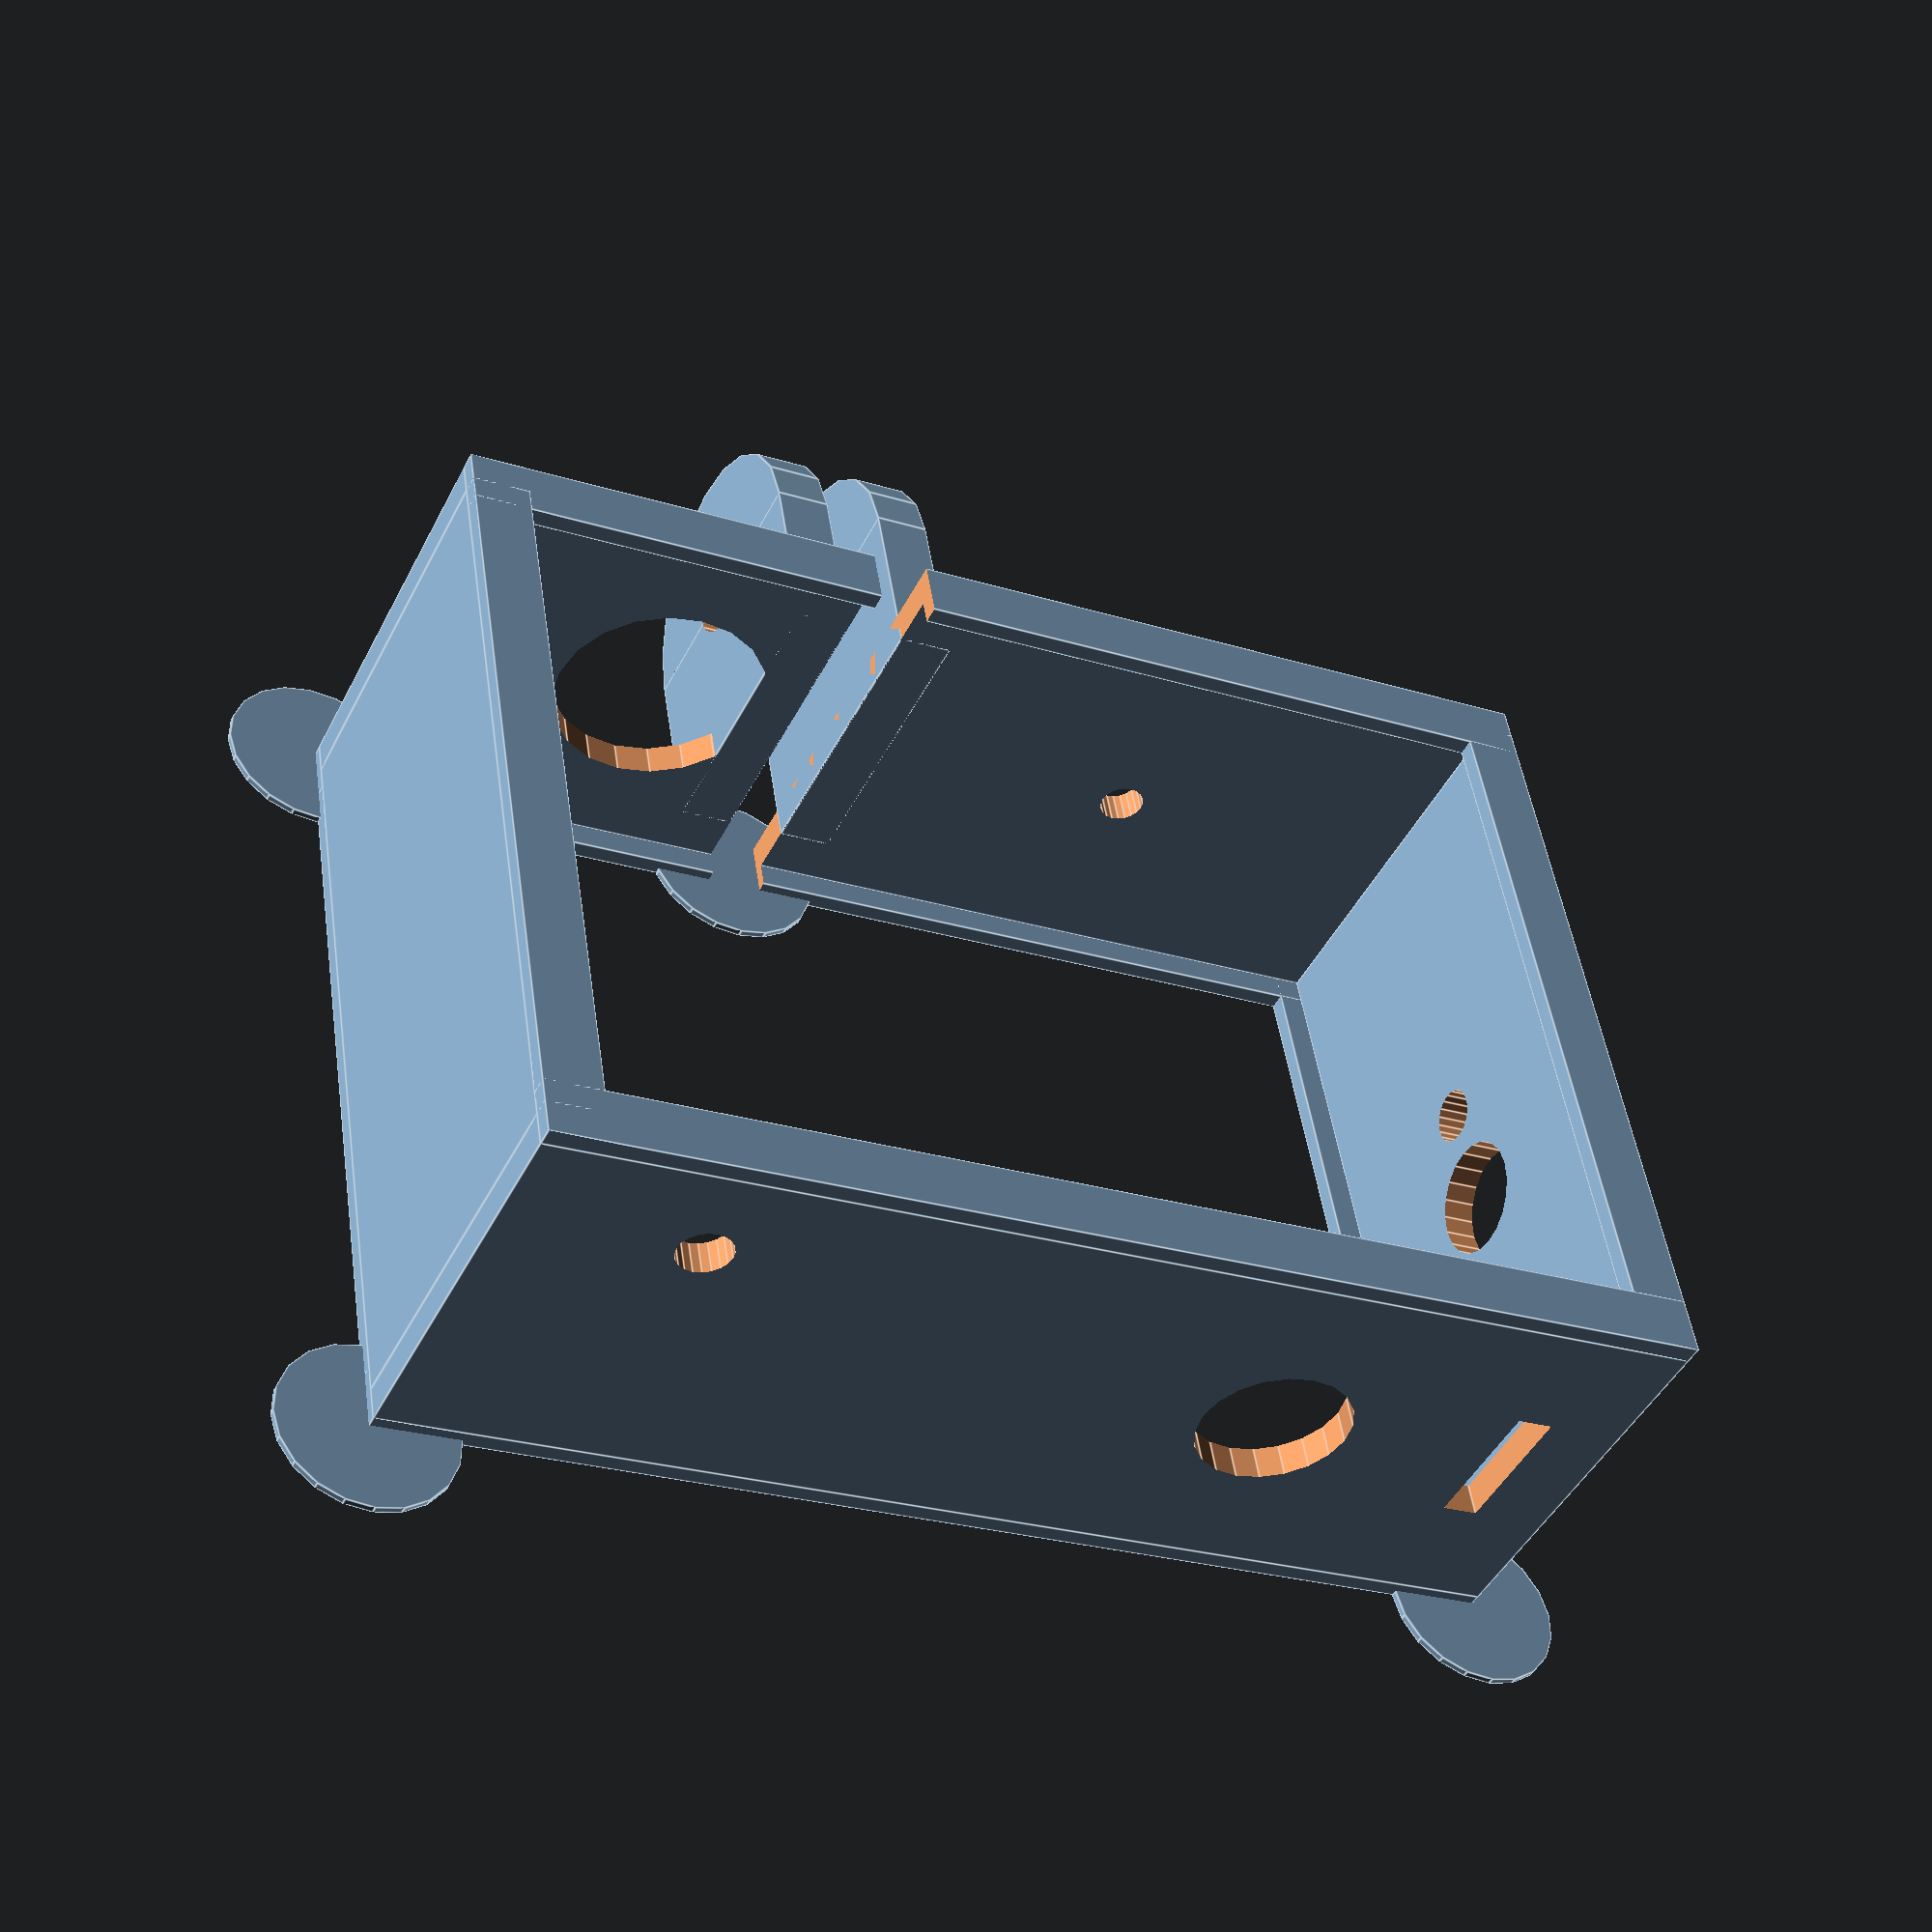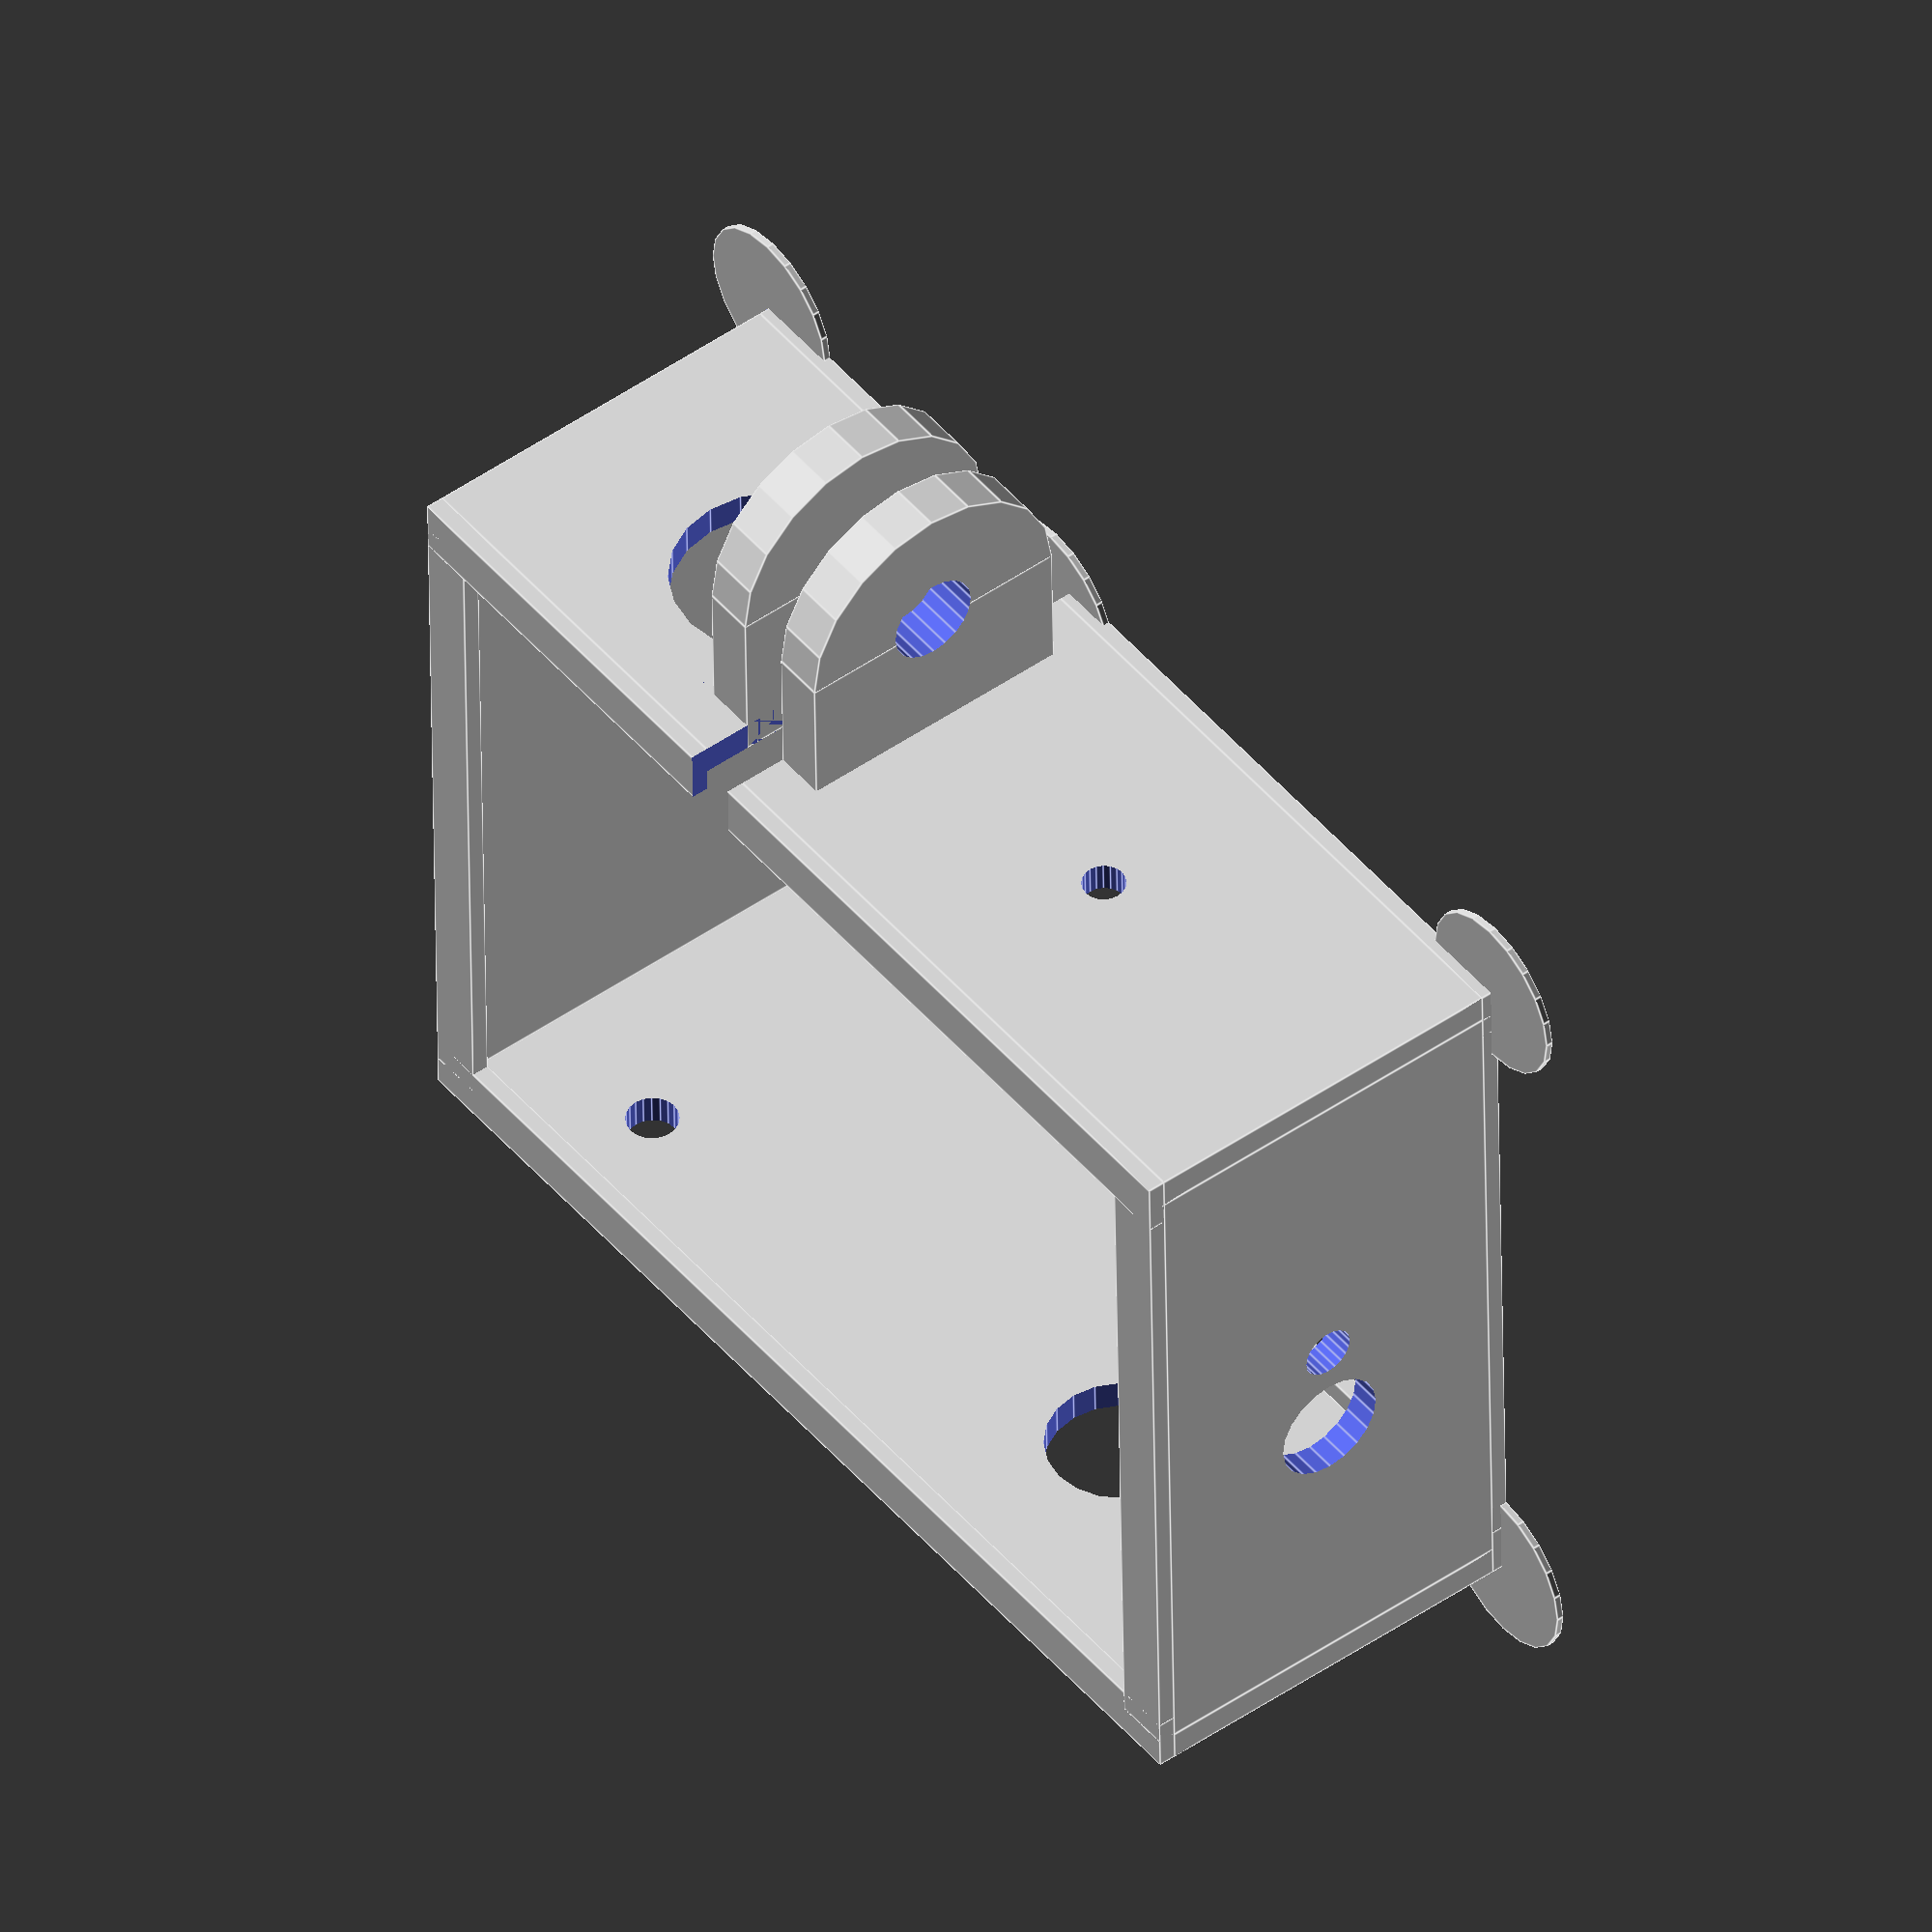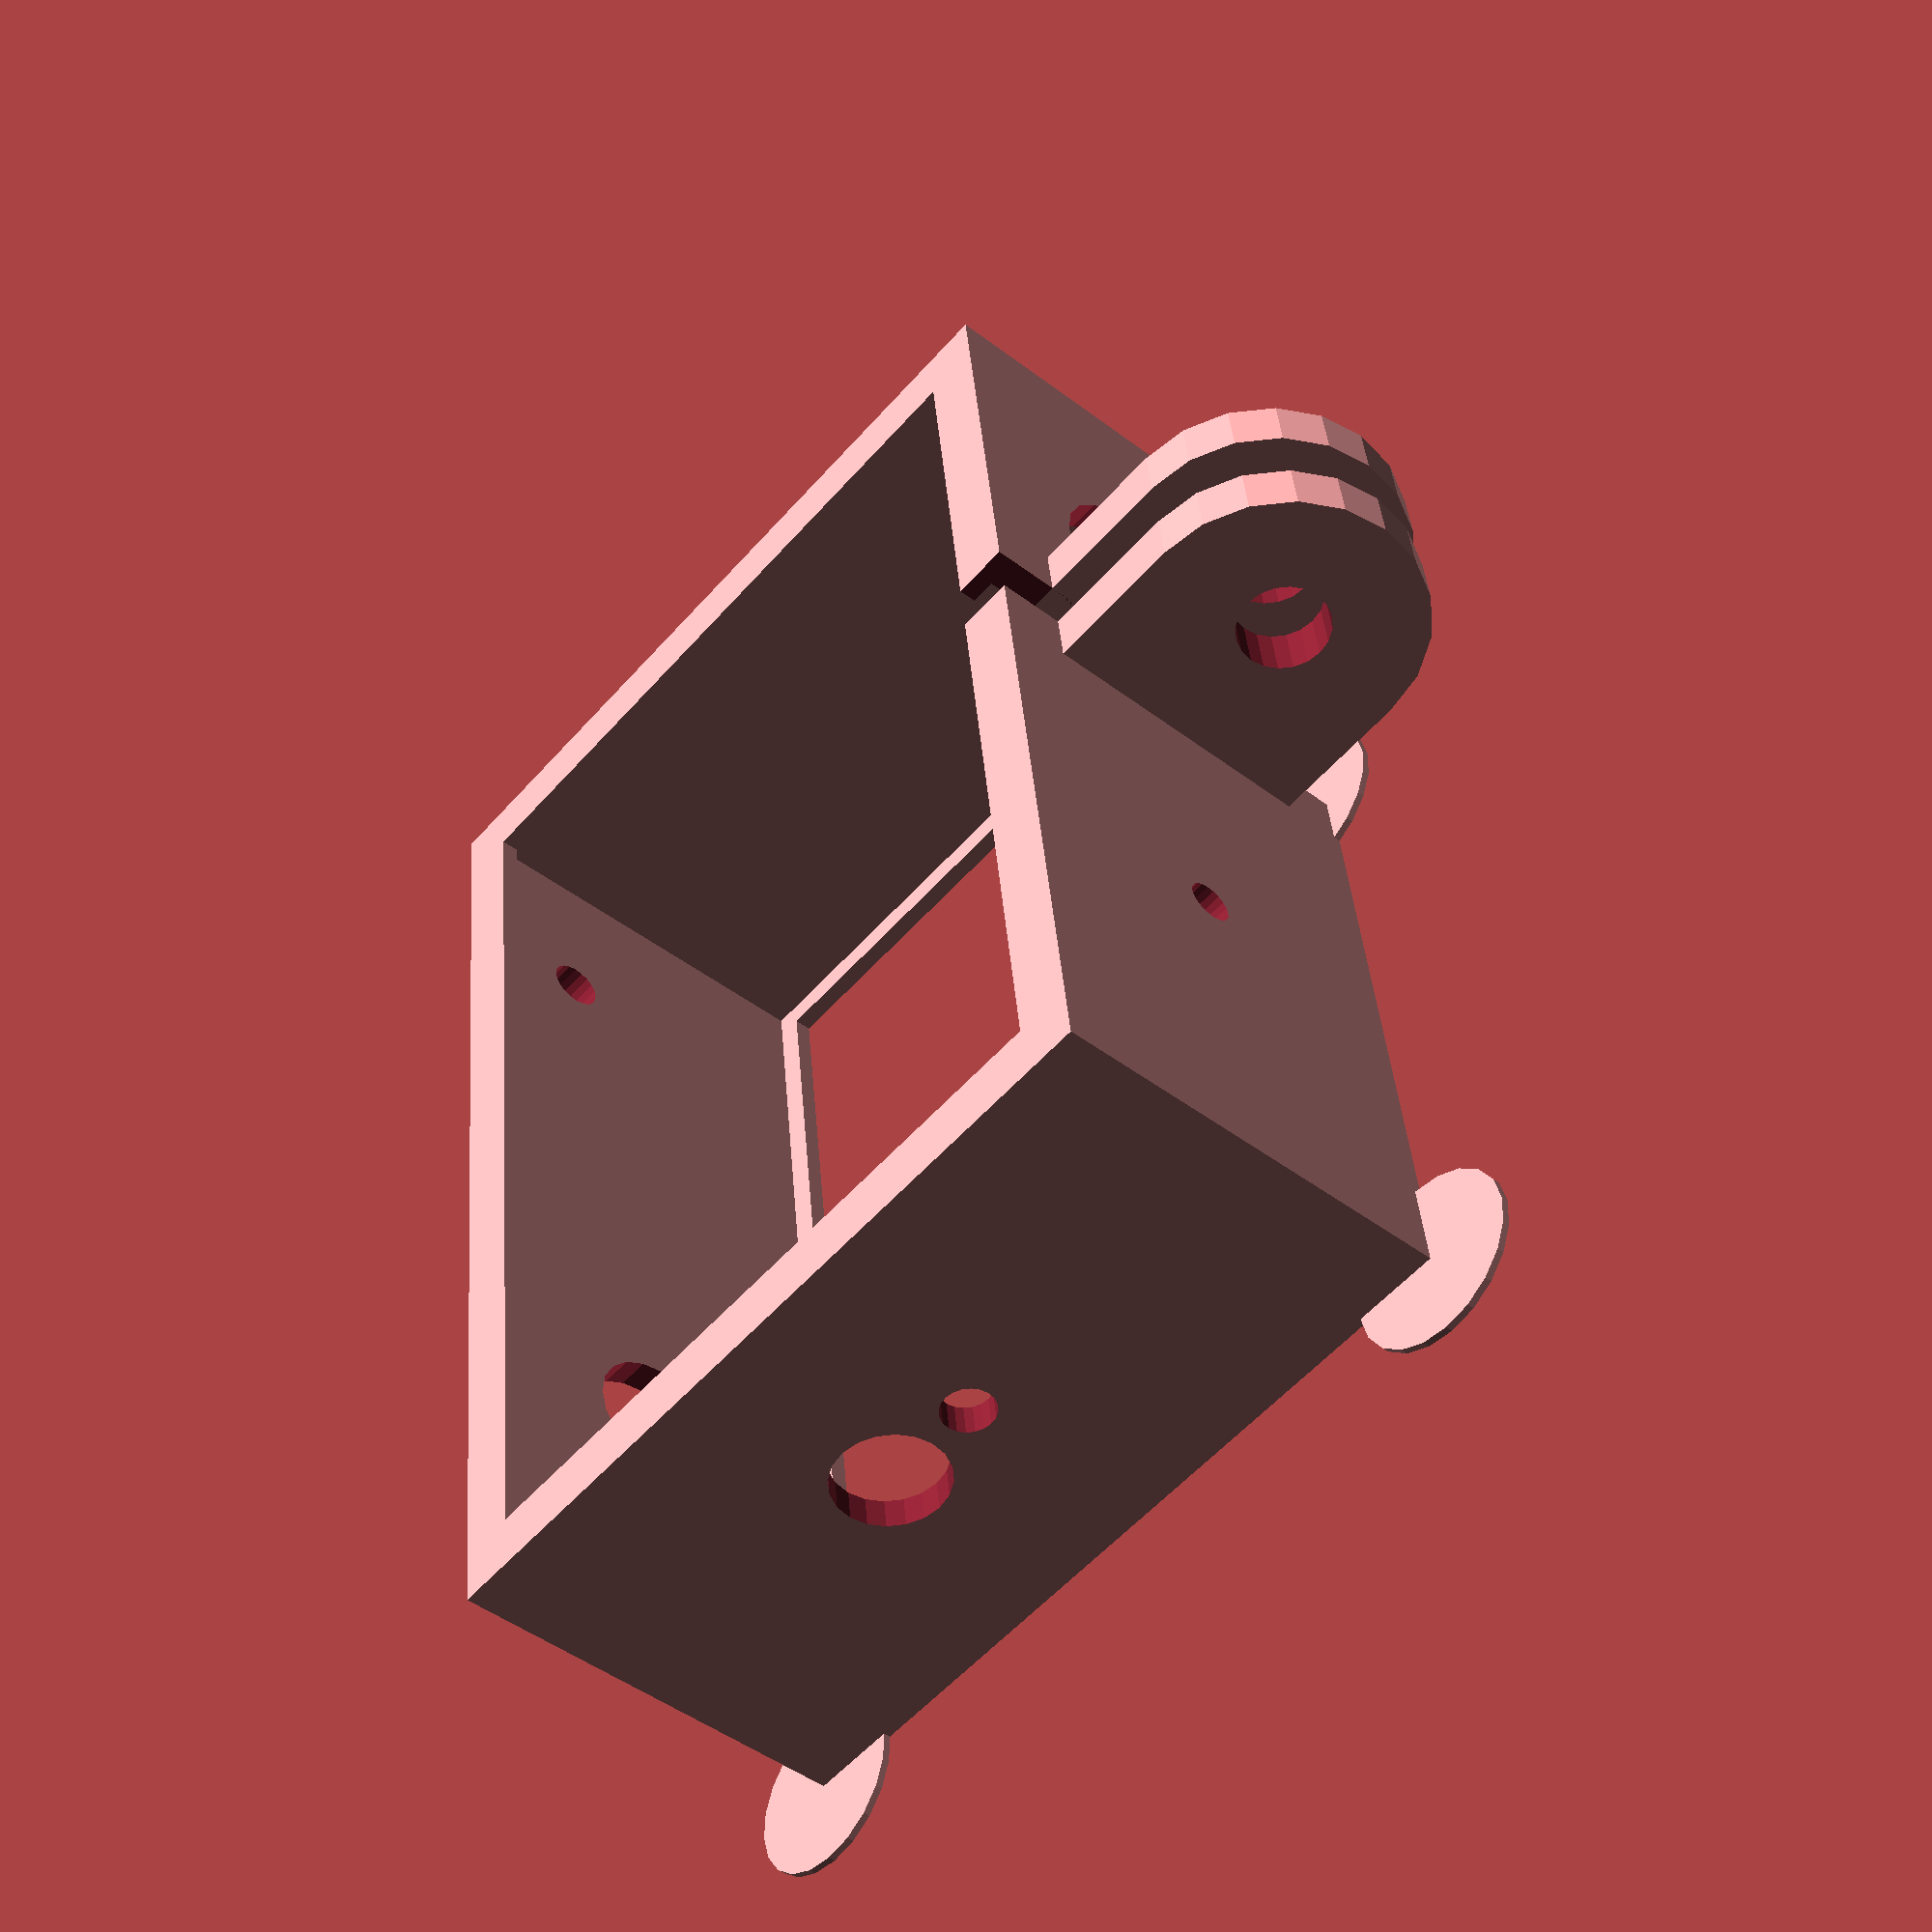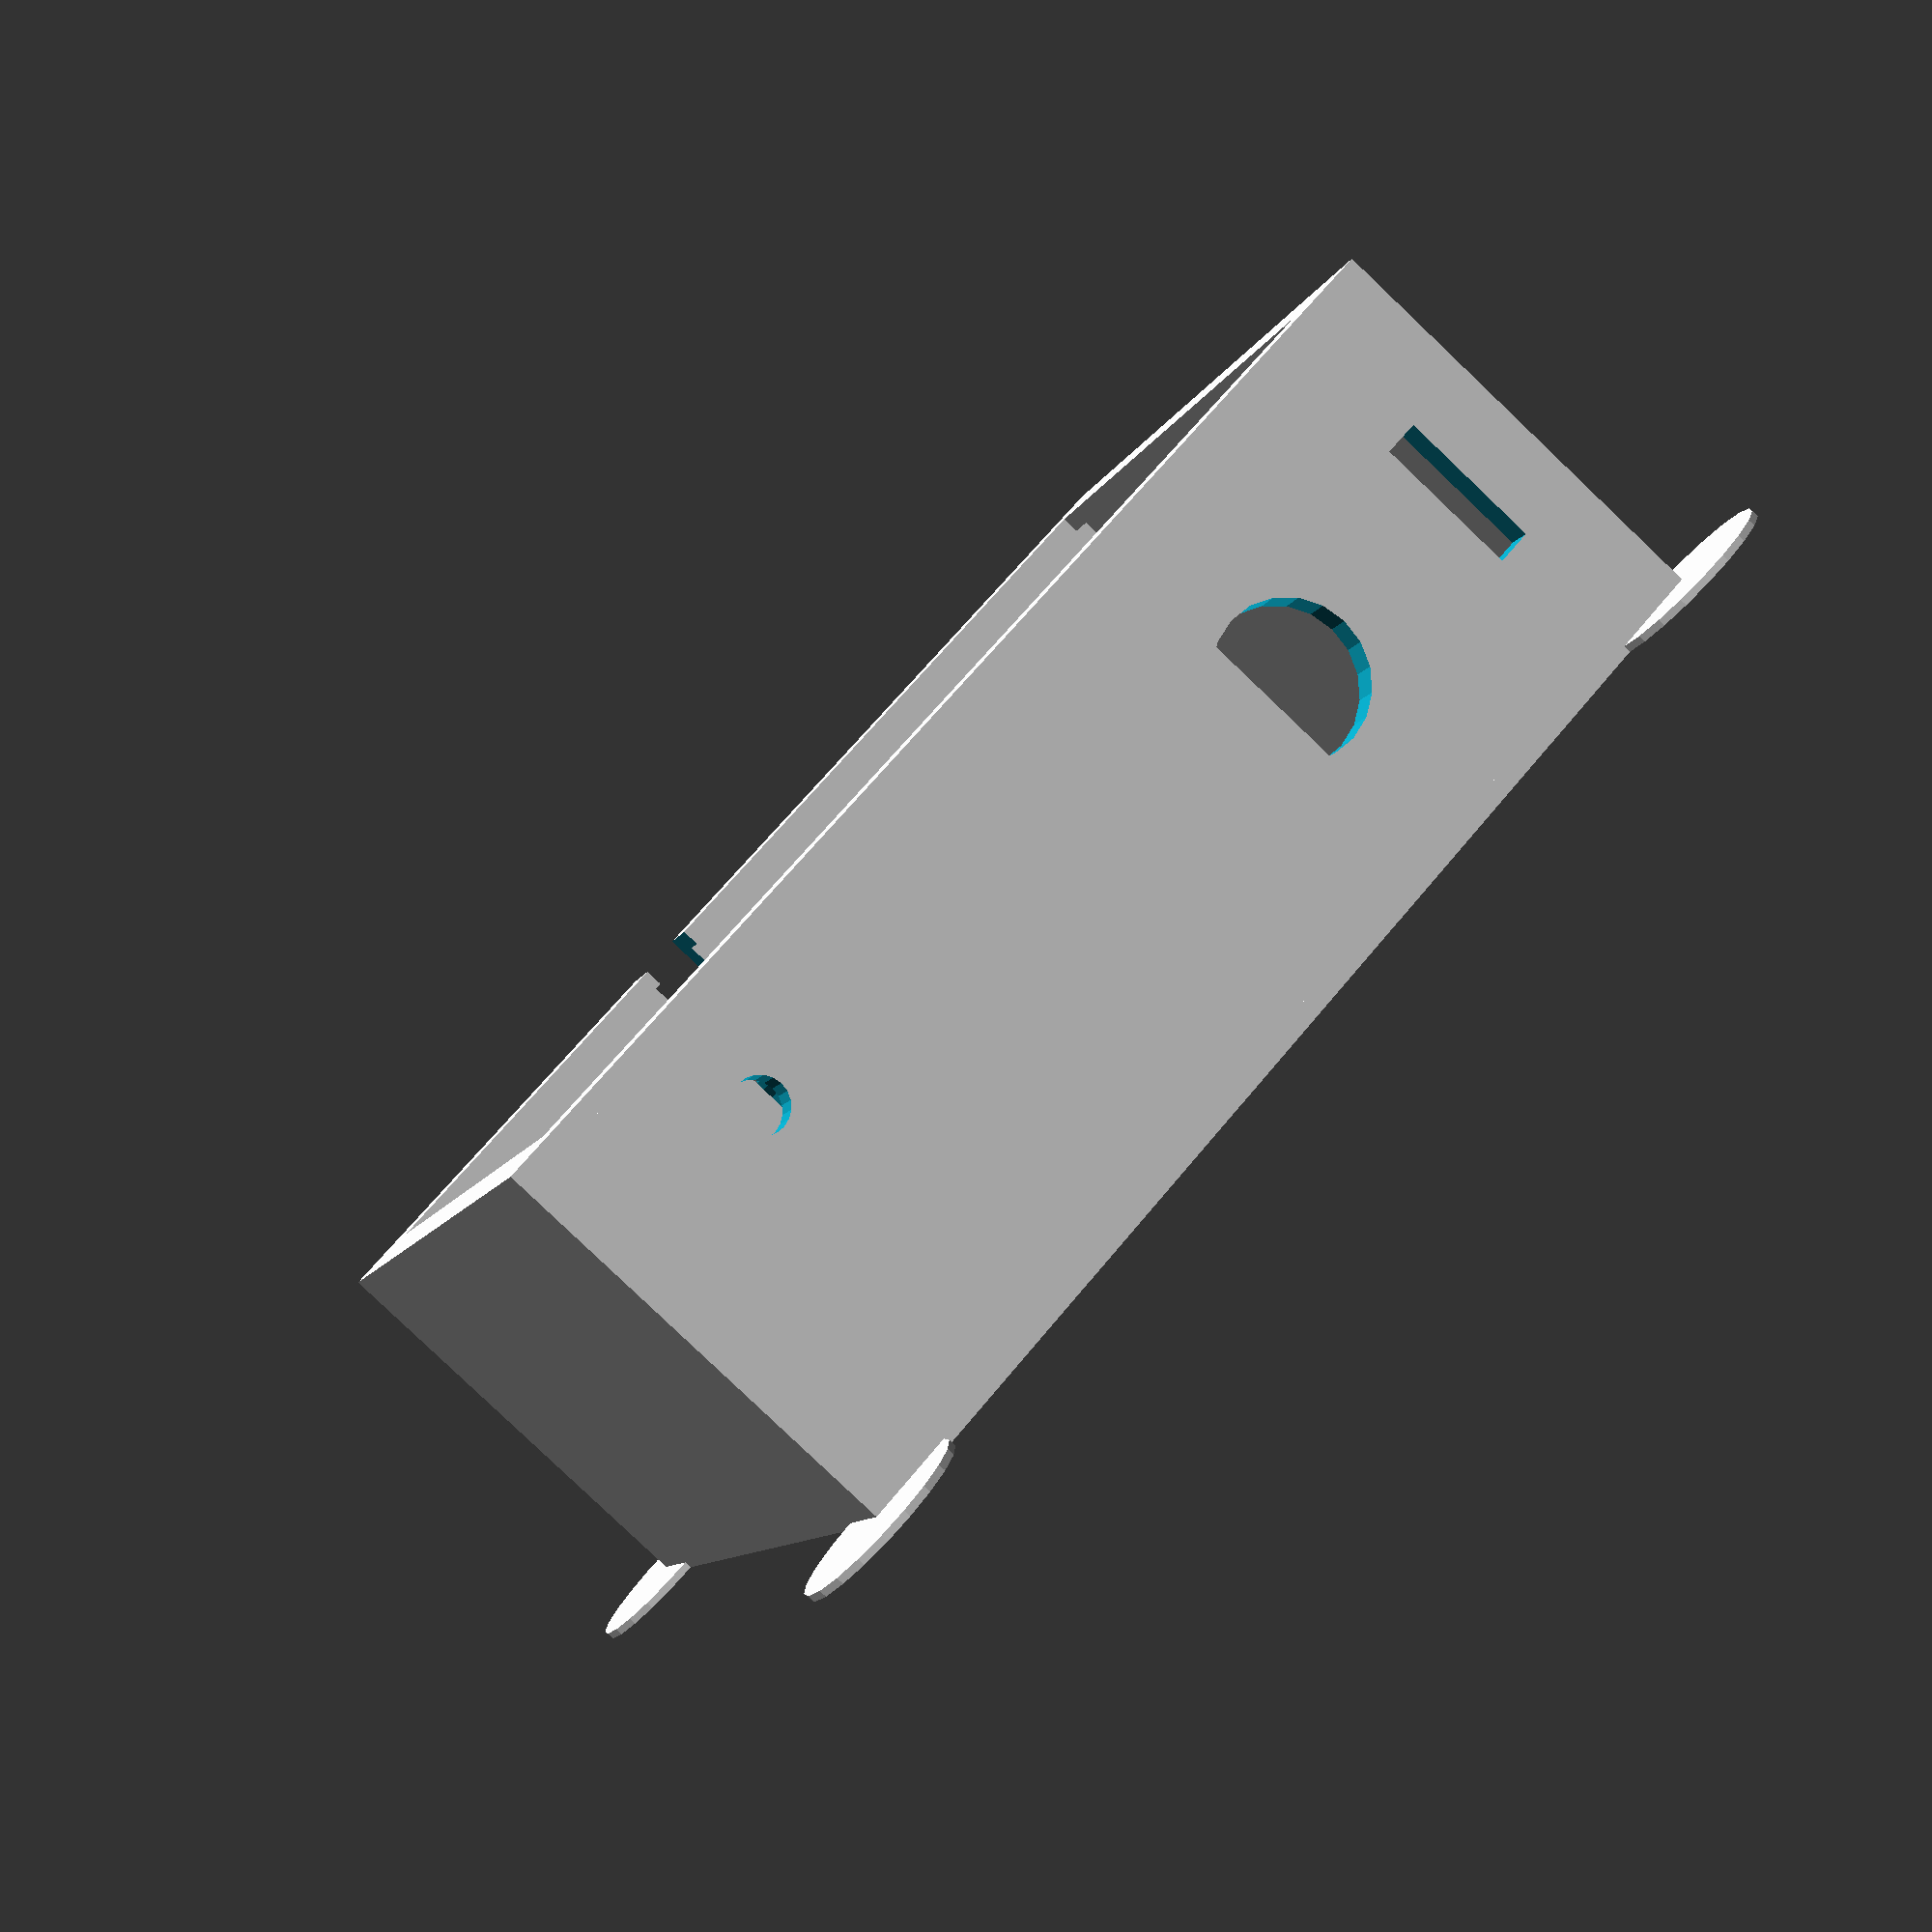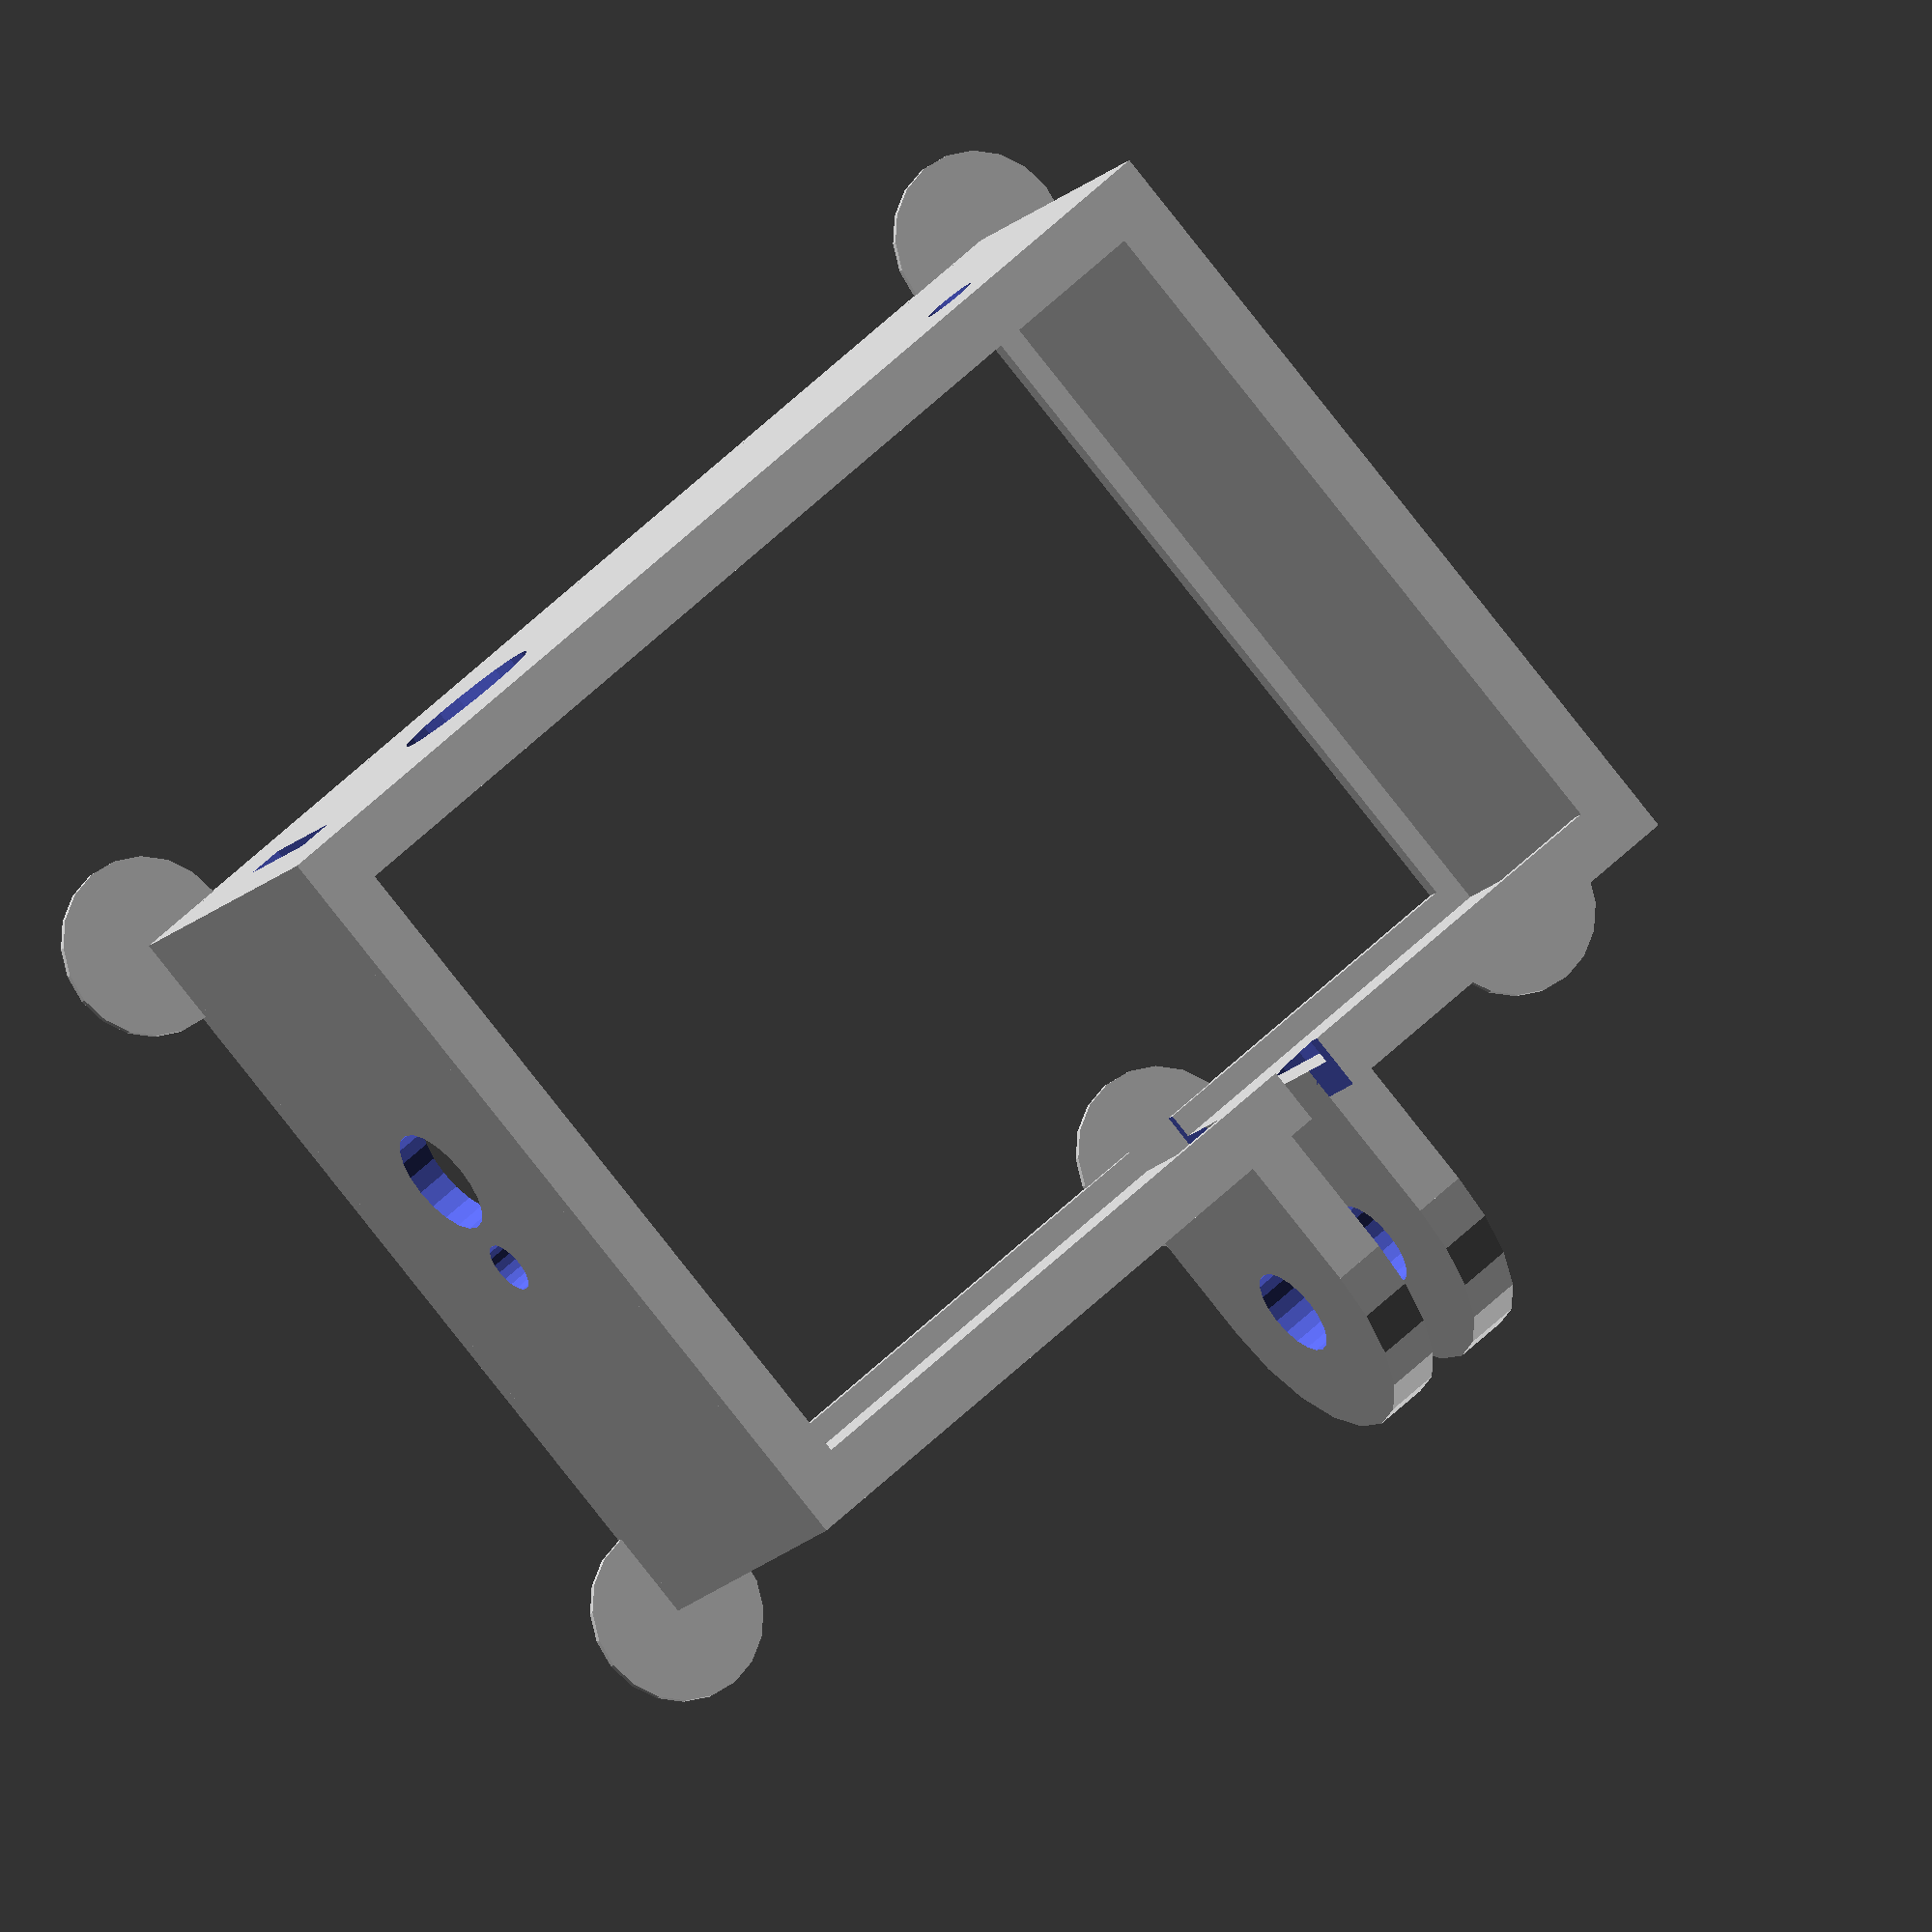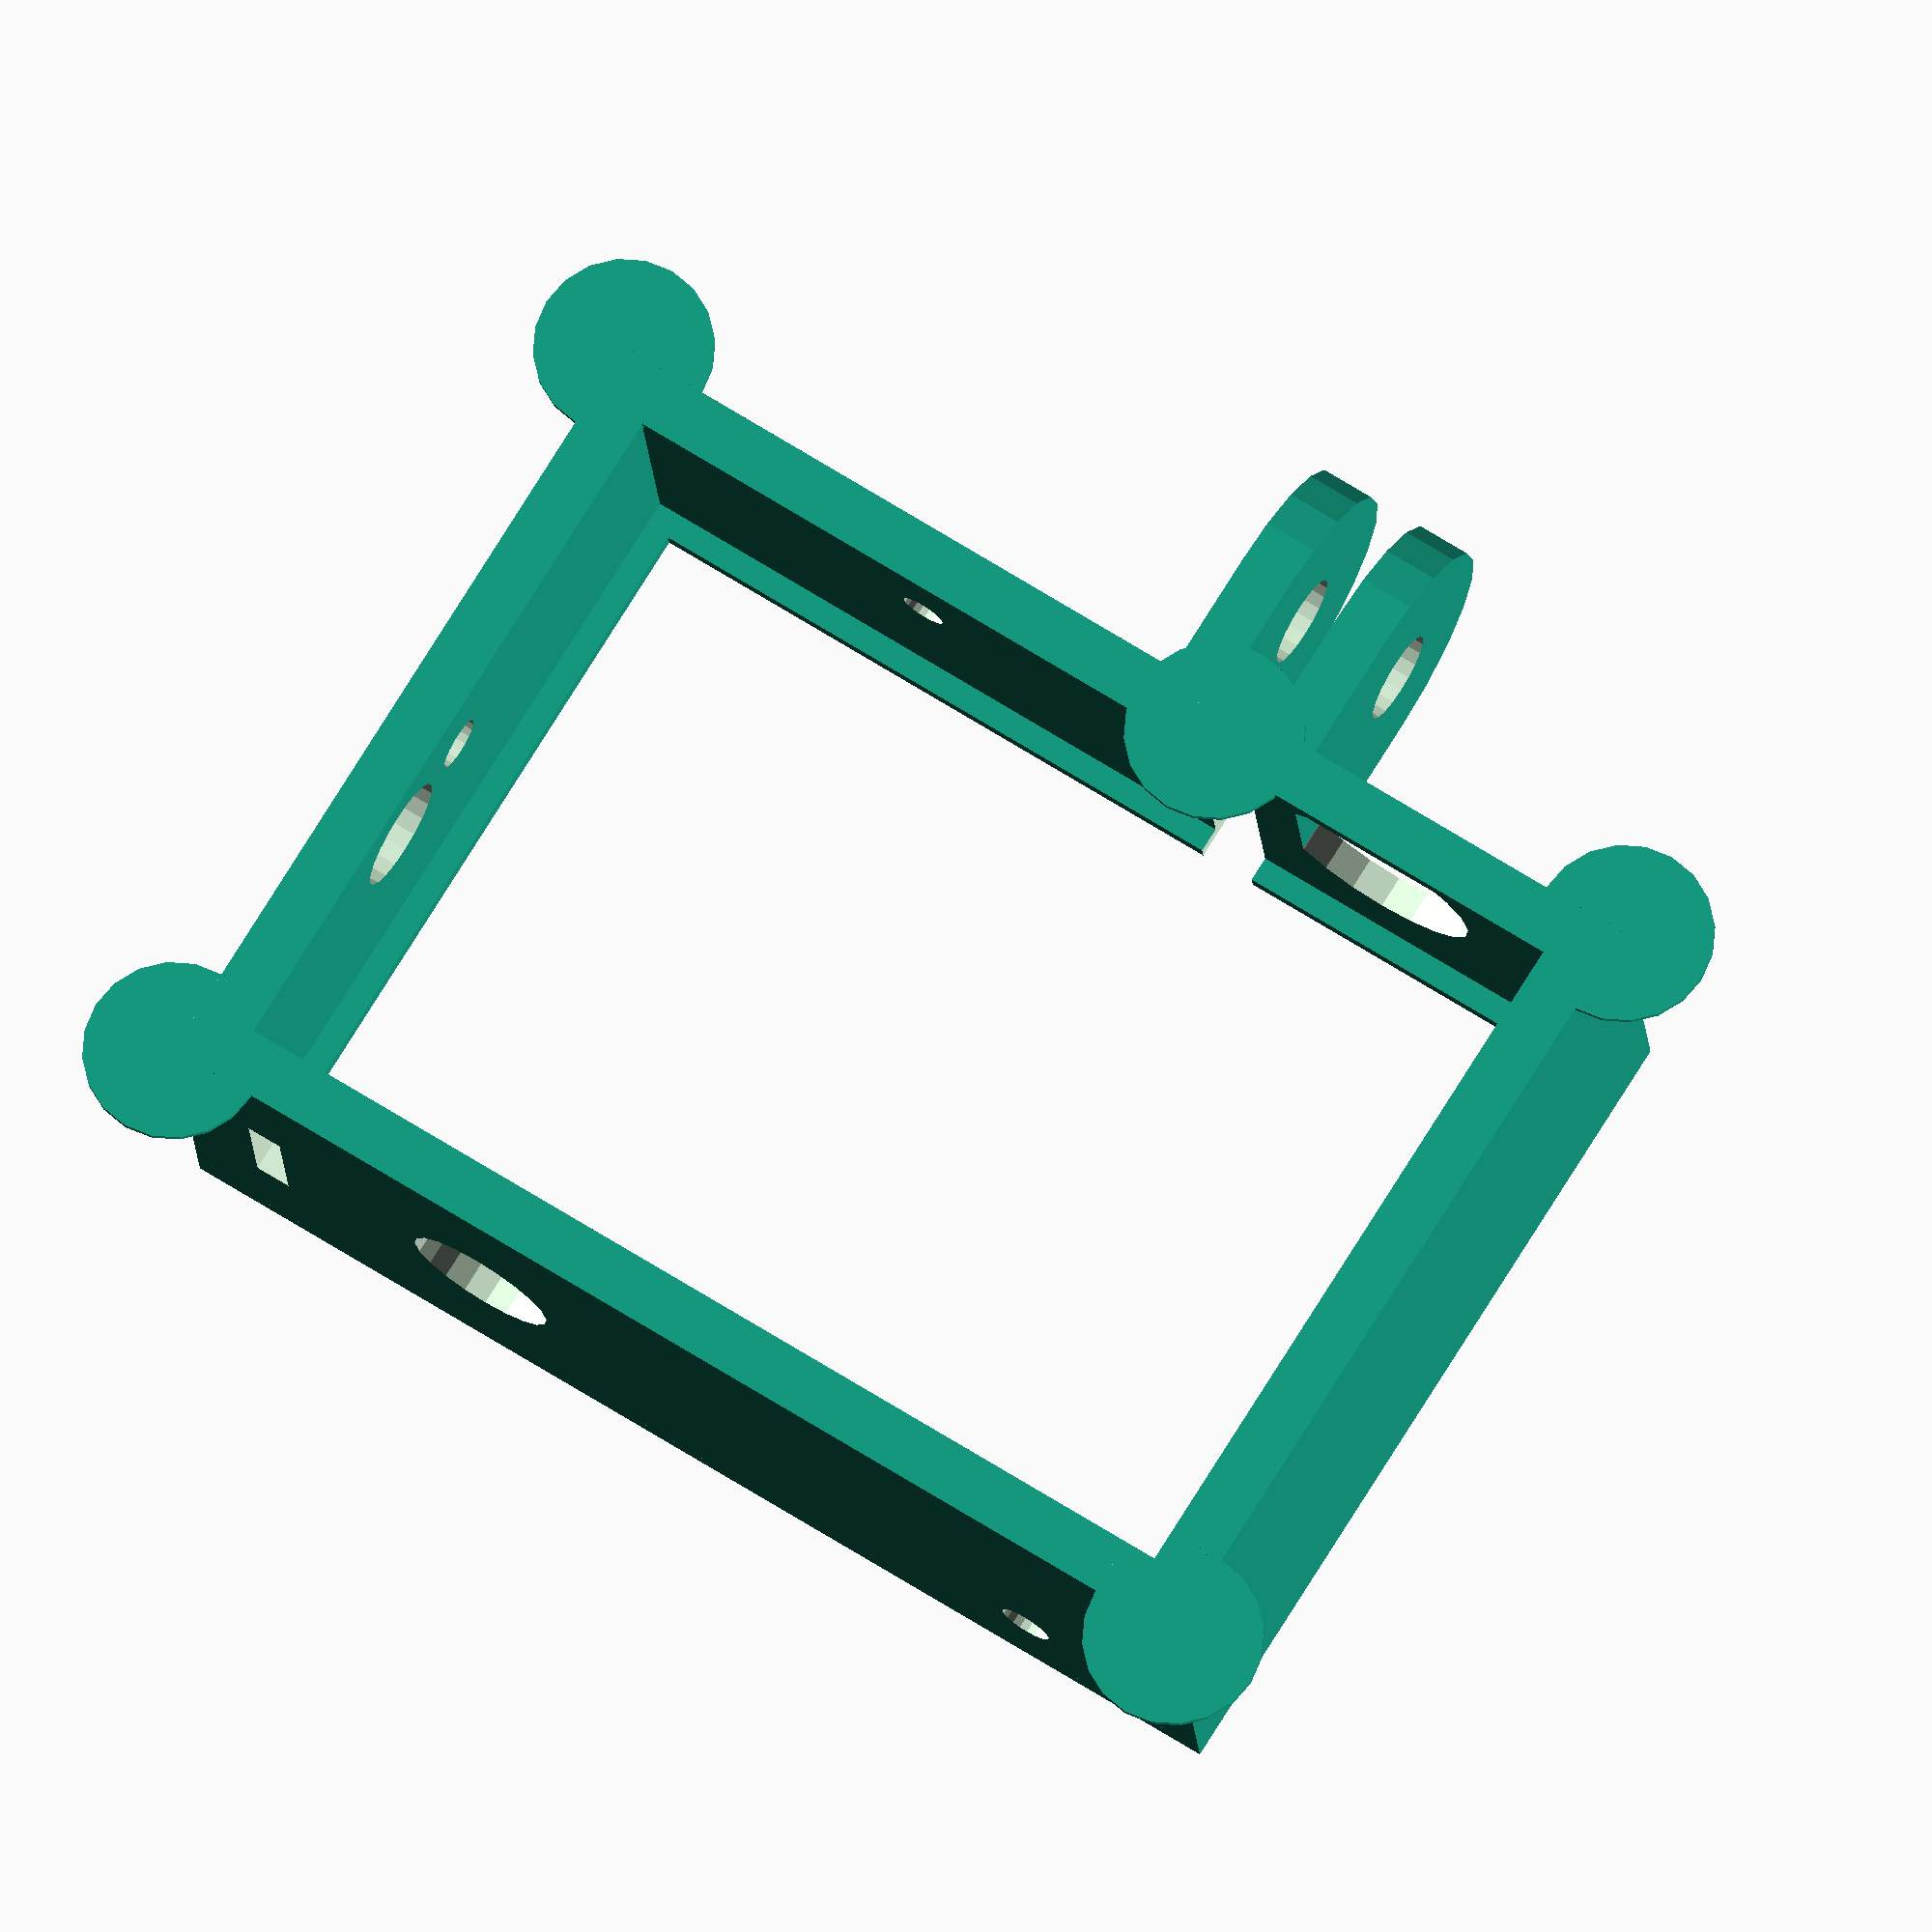
<openscad>
/*
 * Created by:
 * Thomas Buck <xythobuz@xythobuz.de> in May 2016
 *
 * Licensed under the
 * Creative Commons - Attribution - Share Alike license.
 */

// -----------------------------------------------------------

cam_width = 61; // 60.5
cam_depth = 22; // 21.3
cam_height = 43; // 42.1

button_size = 12;
button_dist = 14;

mic_hole = 2.5;
mic_hole_dist = 17.8;
mic_hole_2_width = 2;
mic_hole_2_height = 8;
mic_hole_2_dist = 4.5;

bottom_hole = 8.5;
bottom_hole_dist = 17.2;
light_hole = 3;
light_hole_dist_x = 9;
light_hole_dist_y = 5.5;

wifi_hole = 6.4;
wifi_hole_dist = 17.5;
wifi_hole_2 = 3;
wifi_hole_2_dist = 6;

mount_width = 3; // 3.1
mount_gap = 3.2; // 3.1
mount_depth = 16.4; // 16.4
mount_height = 16.2; // 16.1
mount_hole = 5.2; // 5
mount_hole_dist = 7.8; // 7.7
mount_offset = -7; // -7

wall_size = 1.8;
lip_height = 1;
lip_width = 1.4;

print_support_size = 10;
print_support_height = 0.4;

$fn = 20;

// -----------------------------------------------------------

module print_support() {
    difference() {
        cylinder(d = print_support_size, h = print_support_height);
        translate([0, 0, -1])
            cube([print_support_size / 2, print_support_size / 2, print_support_height + 2]);
    }
}

module half_cylinder(d, h) {
    rotate([0, 0, 180])
    difference() {
        cylinder(d = d, h = h);
        translate([-(d / 2), 0, -1])
            cube([d, d / 2, h + 2]);
    }
}

module frame() {
    // left wall
    translate([0, wall_size, 0])
        cube([wall_size, cam_height, cam_depth]);
    
    // right wall
    translate([wall_size + cam_width, wall_size, 0])
        cube([wall_size, cam_height, cam_depth]);
    
    // bottom wall
    cube([cam_width + (2 * wall_size), wall_size, cam_depth]);
    
    // top wall
    translate([0, wall_size + cam_height, 0])
        cube([cam_width + (2 * wall_size), wall_size, cam_depth]);
}

module frameWithButton() {
    difference() {
        frame();
        
        // button
        translate([wall_size + button_dist, (2 * wall_size) + cam_height + 1, cam_depth / 2])
            rotate([90, 0, 0])
            cylinder(d = button_size, h = wall_size + 2);
        
        // mic hole
        translate([wall_size + cam_width - mic_hole_dist, (2 * wall_size) + cam_height + 1, cam_depth / 2])
            rotate([90, 0, 0])
            cylinder(d = mic_hole, h = wall_size + 2);
        
        // mic slit
        translate([wall_size + cam_width - mic_hole_2_dist, -1, (cam_depth - mic_hole_2_height) / 2])
            cube([mic_hole_2_width, wall_size + 2, mic_hole_2_height]);
        
        // bottom hole
        translate([wall_size + cam_width - bottom_hole_dist, wall_size + 1, cam_depth / 2])
            rotate([90, 0, 0])
            cylinder(d = bottom_hole, h = wall_size + 2);
        
        // light hole
        translate([wall_size + light_hole_dist_x, wall_size + 1, cam_depth - light_hole_dist_y])
            rotate([90, 0, 0])
            cylinder(d = light_hole, h = wall_size + 2);
        
        // wifi hole
        translate([wall_size + cam_width - 1, wall_size + wifi_hole_dist, cam_depth / 2])
            rotate([0, 90, 0])
            cylinder(d = wifi_hole, h = wall_size + 2);
            
        // wifi light hole
        translate([wall_size + cam_width - 1, wall_size + wifi_hole_dist + wifi_hole_2_dist, cam_depth / 2])
            rotate([0, 90, 0])
            cylinder(d = wifi_hole_2, h = wall_size + 2);
    }
}

module lip() {
    // left lip
    translate([0, wall_size, 0])
        cube([wall_size + lip_width, cam_height, lip_height]);
    
    // right lip
    translate([wall_size + cam_width - lip_width, wall_size, 0])
        cube([wall_size + lip_width, cam_height, lip_height]);
    
    // bottom lip
    cube([cam_width + (2 * wall_size), wall_size + lip_width, lip_height]);
    
    // top lip
    translate([0, wall_size + cam_height - lip_width, 0])
        cube([cam_width + (2 * wall_size), wall_size + lip_width, lip_height]);
}

module frameLips() {
    translate([0, 0, lip_height])
        frameWithButton();
    
    lip();
    
    translate([0, 0, cam_depth + lip_height])
        lip();
    
    print_support();
    
    translate([cam_width + (2 * wall_size), 0, 0])
        rotate([0, 0, 90])
        print_support();
    
    translate([cam_width + (2 * wall_size), cam_height + (2 * wall_size), 0])
        rotate([0, 0, 180])
        print_support();
    
    translate([0, cam_height + (2 * wall_size), 0])
        rotate([0, 0, 270])
        print_support();
}

module mountArm() {
    difference() {
        union() {
            translate([0, mount_height - (mount_depth / 2), 0])
                rotate([0, 90, 0])
                half_cylinder(mount_depth, mount_width);
            
            translate([0, -wall_size, -(mount_depth / 2)])
                cube([mount_width, mount_height - (mount_depth / 2) + wall_size, mount_depth]);
        }
        
        translate([-1, mount_height - mount_hole_dist, 0])
            rotate([0, 90, 0])
            cylinder(d = mount_hole, h = mount_width + 2);
    }
}

module mount() {
    mountArm();
    
    translate([mount_width + mount_gap, 0, 0])
        mountArm();
}

module cover() {
    difference() {
        frameLips();
        translate([wall_size + ((cam_width - (mount_gap + (2 * mount_width))) / 2) + mount_offset + mount_width, wall_size + cam_height - lip_width - 1, -1])
            cube([mount_gap, wall_size + lip_width + 2, cam_depth + (2 * lip_height) + 2]);
    }

    translate([wall_size + ((cam_width - (mount_gap + (2 * mount_width))) / 2) + mount_offset, (2 * wall_size) + cam_height, lip_height + (cam_depth / 2)])
        mount();
    
    translate([wall_size + (cam_width / 2) + mount_offset, wall_size + cam_height, 0])
        cylinder(d = print_support_size, h = print_support_height);
}

// -----------------------------------------------------------

translate([print_support_size / 2, print_support_size / 2, 0])
    cover();

</openscad>
<views>
elev=45.3 azim=350.8 roll=334.4 proj=p view=edges
elev=311.4 azim=358.8 roll=52.3 proj=o view=edges
elev=226.8 azim=263.3 roll=130.9 proj=p view=solid
elev=262.8 azim=156.8 roll=133.6 proj=p view=wireframe
elev=11.4 azim=138.6 roll=339.9 proj=o view=wireframe
elev=195.7 azim=148.0 roll=356.5 proj=o view=solid
</views>
